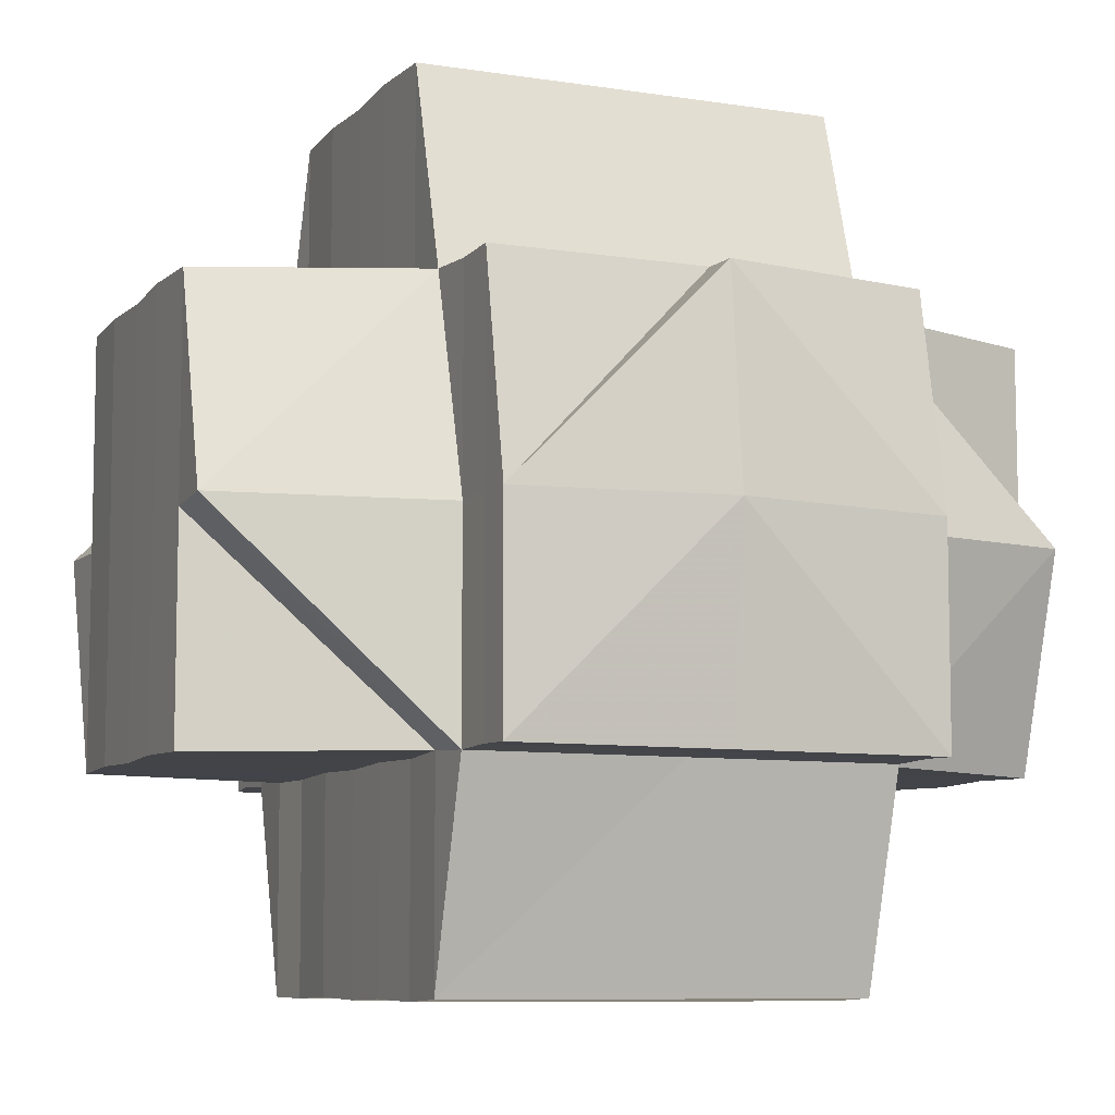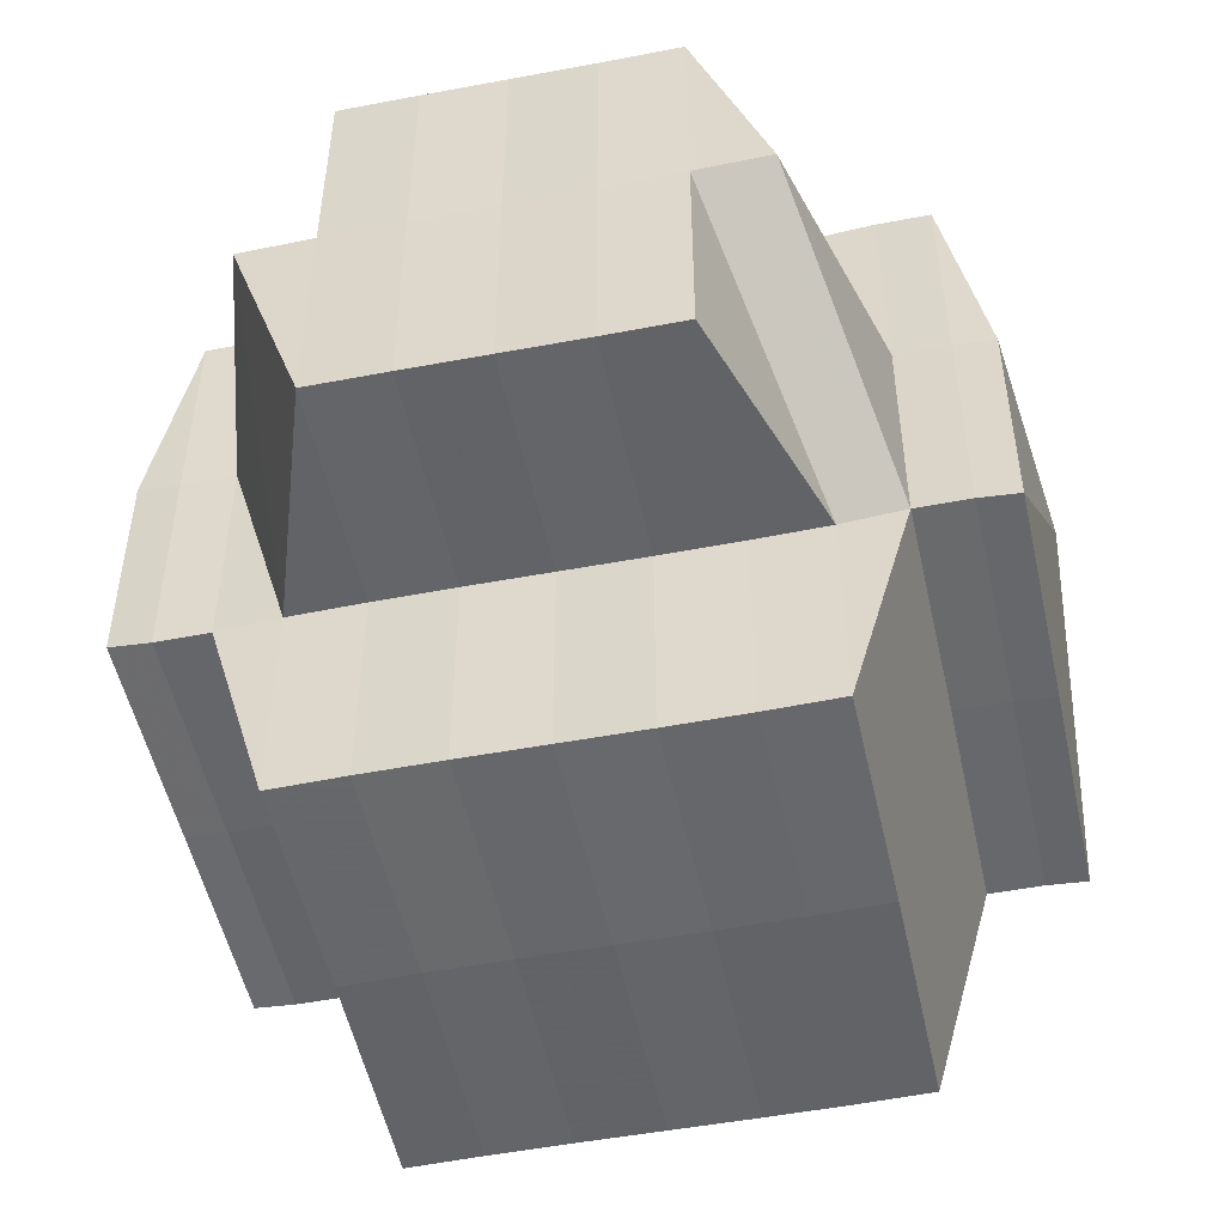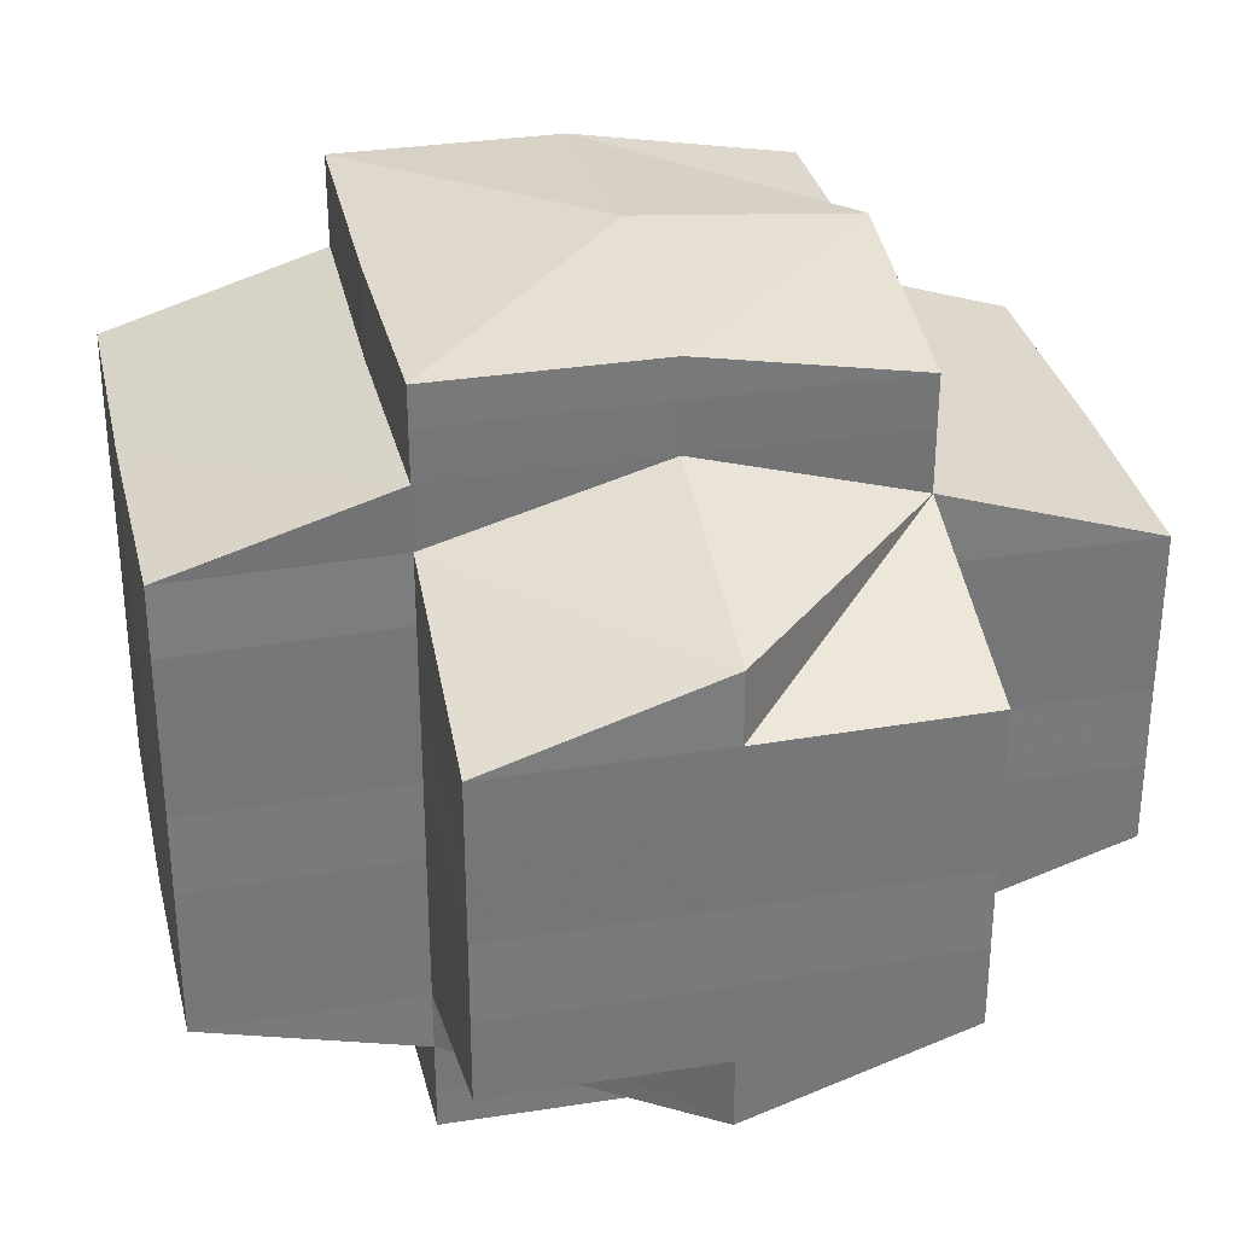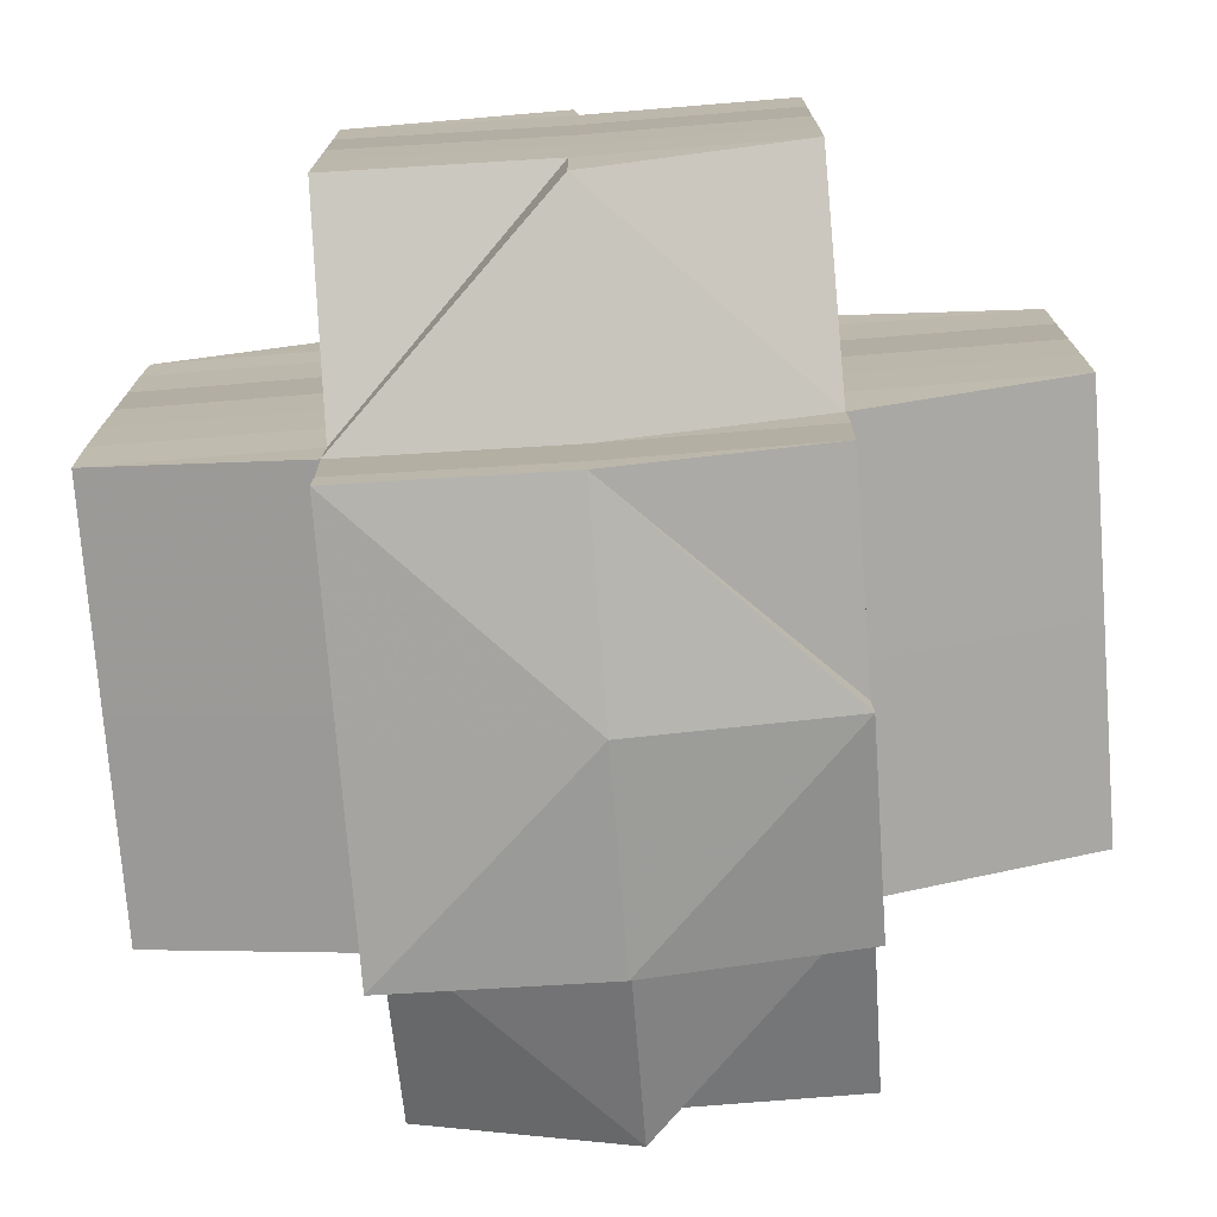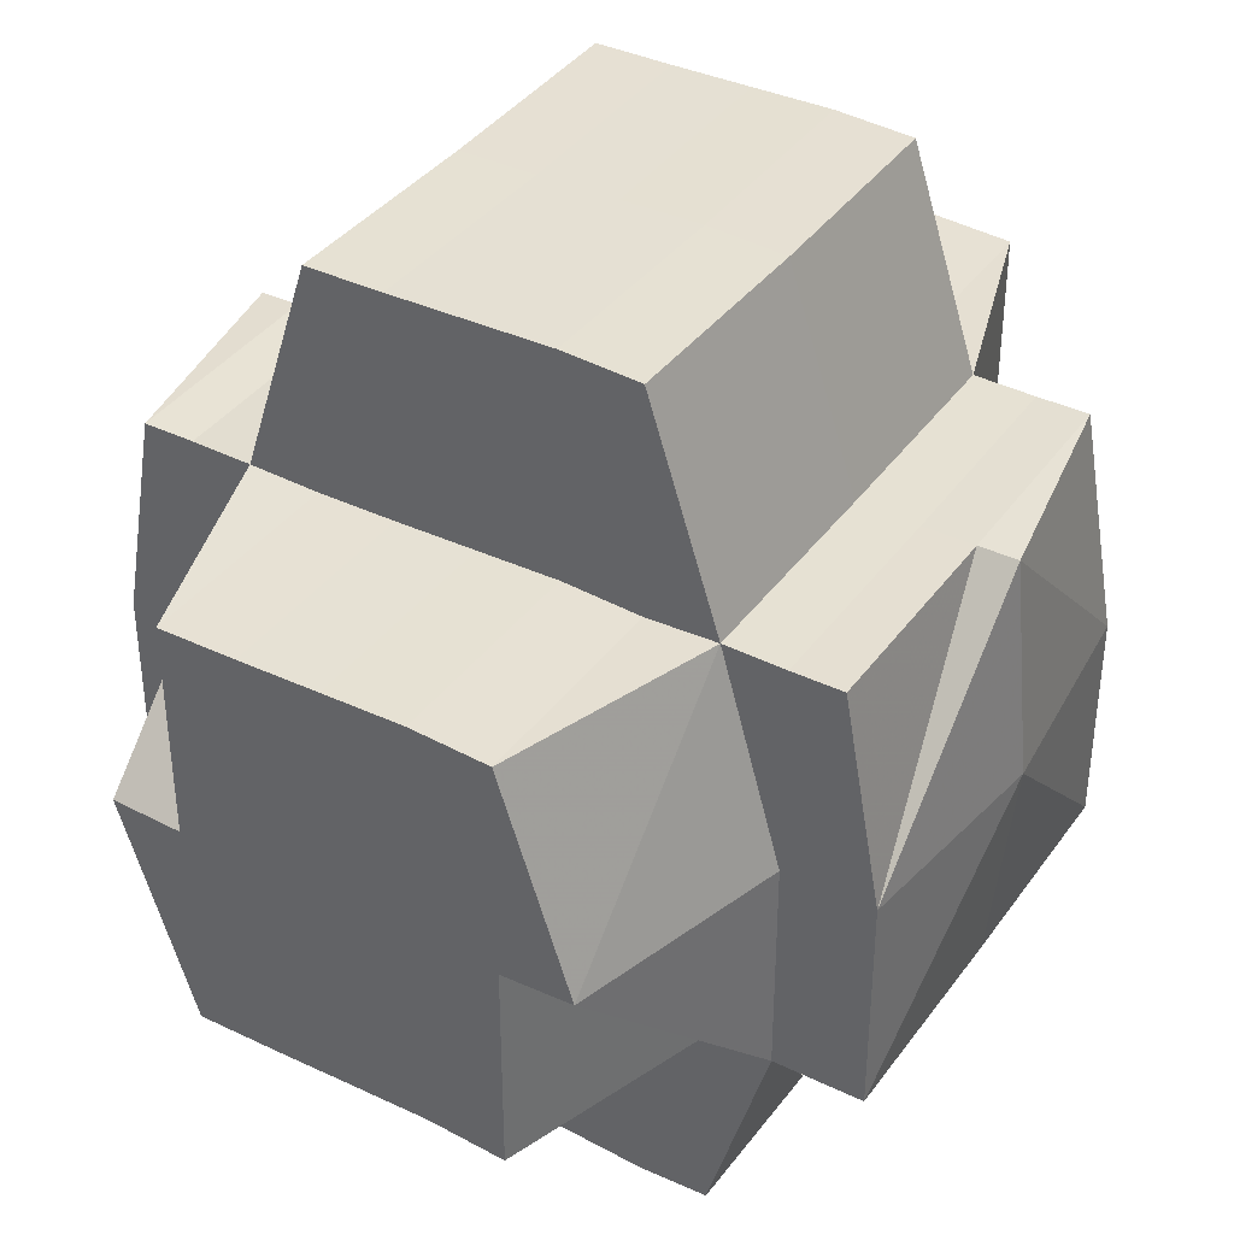
<metadata>
{"format":"obj","ext":"obj","renderer":"f3d","projection":"perspective","resolution":1024,"background":"white","views":[{"elev":-8.1,"azim":156.9,"up":"+Y"},{"elev":-51.8,"azim":102.2,"up":"+Y"},{"elev":32.9,"azim":77.5,"up":"+Z"},{"elev":-74.8,"azim":94.3,"up":"+Z"},{"elev":38.6,"azim":-58.1,"up":"+Y"}]}
</metadata>
<code>
o 1195
v 2226 1877 17.32
v 2226 1877 17.32
v 2226 1877 17.32
v 2226 1877 17.32
v 2226 1877 17.32
v 2226 1877 17.32
v 2226 1877 17.32
v 2226 1877 17.32
v 2226 1877 17.32
v 2226 1877 17.32
v 2226 1877 17.32
v 2226 1877 17.32
v 2226 1877 17.32
v 2226 1877 17.32
v 2226 1877 17.32
v 2226 1877 17.32
v 2226 1877 17.32
v 2226 1877 17.32
v 2226 1877 17.32
v 2226 1877 17.32
v 2226 1877 17.32
v 2226 1877 17.32
v 2226 1877 17.32
v 2226 1877 17.32
v 2226 1877 17.32
v 2226 1877 17.32
v 2226 1877 17.33
v 2226 1877 17.32
v 2226 1877 17.32
v 2226 1877 17.33
v 2226 1877 17.33
v 2226 1877 17.33
v 2226 1877 17.33
v 2226 1877 17.33
v 2226 1877 17.33
v 2226 1877 17.32
v 2226 1877 17.33
v 2226 1877 17.33
v 2226 1877 17.33
v 2226 1877 17.33
v 2226 1877 17.33
v 2226 1877 17.33
v 2226 1877 17.34
v 2226 1877 17.33
v 2226 1877 17.33
v 2226 1877 17.33
v 2226 1877 17.34
v 2226 1877 17.33
v 2226 1877 17.34
v 2226 1877 17.34
v 2226 1877 17.35
v 2226 1877 17.34
v 2226 1877 17.34
v 2226 1877 17.34
v 2226 1877 17.34
v 2226 1877 17.33
v 2226 1877 17.34
v 2226 1877 17.34
v 2226 1877 17.33
v 2226 1877 17.33
v 2226 1877 17.33
v 2226 1877 17.33
v 2226 1877 17.32
v 2226 1877 17.34
v 2226 1877 17.34
v 2226 1877 17.34
v 2226 1877 17.34
v 2226 1877 17.34
v 2226 1877 17.34
v 2226 1877 17.34
v 2226 1877 17.34
v 2226 1877 17.35
v 2226 1877 17.35
v 2226 1877 17.35
v 2226 1877 17.35
v 2226 1877 17.35
v 2226 1877 17.35
v 2226 1877 17.34
v 2226 1877 17.34
v 2226 1877 17.34
v 2226 1877 17.33
v 2226 1877 17.34
v 2226 1877 17.34
v 2226 1877 17.34
v 2226 1877 17.33
v 2226 1877 17.33
v 2226 1877 17.33
v 2226 1877 17.33
v 2226 1877 17.33
v 2226 1877 17.33
v 2226 1877 17.33
v 2226 1877 17.33
v 2226 1877 17.34
v 2226 1877 17.34
v 2226 1877 17.33
v 2226 1877 17.33
v 2226 1877 17.33
v 2226 1877 17.33
v 2226 1877 17.33
v 2226 1877 17.33
v 2226 1877 17.33
v 2226 1877 17.32
v 2226 1877 17.32
v 2226 1877 17.33
v 2226 1877 17.32
v 2226 1877 17.33
v 2226 1877 17.33
v 2226 1877 17.32
v 2226 1877 17.32
v 2226 1877 17.32
v 2226 1877 17.32
v 2226 1877 17.32
v 2226 1877 17.32
v 2226 1877 17.32
v 2226 1877 17.33
v 2226 1877 17.33
v 2226 1877 17.33
v 2226 1877 17.33
v 2226 1877 17.33
v 2226 1877 17.33
v 2226 1877 17.33
v 2226 1877 17.33
v 2226 1877 17.33
v 2226 1877 17.34
v 2226 1877 17.34
v 2226 1877 17.34
v 2226 1877 17.34
v 2226 1877 17.34
v 2226 1877 17.34
v 2226 1877 17.35
v 2226 1877 17.35
v 2226 1877 17.35
v 2226 1877 17.35
v 2226 1877 17.35
v 2226 1877 17.35
v 2226 1877 17.35
v 2226 1877 17.35
v 2226 1877 17.35
v 2226 1877 17.35
v 2226 1877 17.35
v 2226 1877 17.35
v 2226 1877 17.35
v 2226 1877 17.35
v 2226 1877 17.35
v 2226 1877 17.35
v 2226 1877 17.35
v 2226 1877 17.35
v 2226 1877 17.35
v 2226 1877 17.35
v 2226 1877 17.35
v 2226 1877 17.35
v 2226 1877 17.35
v 2226 1877 17.35
v 2226 1877 17.35
v 2226 1877 17.34
v 2226 1877 17.34
v 2226 1877 17.35
v 2226 1877 17.34
v 2226 1877 17.34
v 2226 1877 17.34
v 2226 1877 17.33
v 2226 1877 17.33
v 2226 1877 17.33
v 2226 1877 17.34
v 2226 1877 17.33
v 2226 1877 17.33
v 2226 1877 17.33
v 2226 1877 17.32
v 2226 1877 17.34
v 2226 1877 17.34
v 2226 1877 17.34
v 2226 1877 17.33
v 2226 1877 17.34
v 2226 1877 17.35
v 2226 1877 17.34
v 2226 1877 17.33
v 2226 1877 17.33
v 2226 1877 17.33
v 2226 1877 17.33
v 2226 1877 17.33
v 2226 1877 17.33
v 2226 1877 17.32
v 2226 1877 17.32
v 2226 1877 17.32
v 2226 1877 17.32
v 2226 1877 17.32
v 2226 1877 17.32
v 2226 1877 17.32
v 2226 1877 17.32
v 2226 1877 17.32
v 2226 1877 17.32
v 2226 1877 17.32
v 2226 1877 17.32
v 2226 1877 17.32
v 2226 1877 17.32
v 2226 1877 17.32
v 2226 1877 17.32
v 2226 1877 17.32
v 2226 1877 17.32
v 2226 1877 17.32
v 2226 1877 17.32
v 2226 1877 17.32
v 2226 1877 17.32
v 2226 1877 17.32
v 2226 1877 17.32
v 2226 1877 17.32
v 2226 1877 17.32
v 2226 1877 17.32
v 2226 1877 17.32
v 2226 1877 17.32
v 2226 1877 17.33
v 2226 1877 17.32
v 2226 1877 17.33
v 2226 1877 17.33
v 2226 1877 17.33
v 2226 1877 17.33
v 2226 1877 17.32
v 2226 1877 17.33
v 2226 1877 17.33
v 2226 1877 17.33
v 2226 1877 17.33
v 2226 1877 17.33
v 2226 1877 17.33
v 2226 1877 17.33
v 2226 1877 17.33
v 2226 1877 17.33
v 2226 1877 17.32
v 2226 1877 17.33
v 2226 1877 17.33
v 2226 1877 17.33
v 2226 1877 17.33
v 2226 1877 17.33
v 2226 1877 17.34
v 2226 1877 17.34
v 2226 1877 17.34
v 2226 1877 17.34
v 2226 1877 17.35
v 2226 1877 17.34
v 2226 1877 17.34
v 2226 1877 17.34
v 2226 1877 17.33
v 2226 1877 17.34
v 2226 1877 17.33
v 2226 1877 17.34
v 2226 1877 17.35
v 2226 1877 17.34
v 2226 1877 17.34
v 2226 1877 17.34
v 2226 1877 17.34
v 2226 1877 17.34
v 2226 1877 17.35
v 2226 1877 17.35
v 2226 1877 17.35
v 2226 1877 17.35
v 2226 1877 17.35
v 2226 1877 17.35
v 2226 1877 17.35
v 2226 1877 17.35
v 2226 1877 17.35
v 2226 1877 17.35
v 2226 1877 17.35
v 2226 1877 17.35
v 2226 1877 17.35
v 2226 1877 17.35
v 2226 1877 17.35
v 2226 1877 17.35
v 2226 1877 17.35
v 2226 1877 17.35
v 2226 1877 17.35
v 2226 1877 17.35
v 2226 1877 17.35
v 2226 1877 17.35
v 2226 1877 17.35
v 2226 1877 17.35
v 2226 1877 17.35
v 2226 1877 17.35
v 2226 1877 17.35
v 2226 1877 17.34
v 2226 1877 17.34
v 2226 1877 17.34
v 2226 1877 17.34
v 2226 1877 17.33
v 2226 1877 17.33
v 2226 1877 17.33
v 2226 1877 17.33
v 2226 1877 17.33
v 2226 1877 17.33
v 2226 1877 17.32
v 2226 1877 17.33
v 2226 1877 17.33
v 2226 1877 17.33
v 2226 1877 17.33
v 2226 1877 17.33
v 2226 1877 17.33
v 2226 1877 17.34
v 2226 1877 17.34
v 2226 1877 17.34
v 2226 1877 17.33
v 2226 1877 17.33
v 2226 1877 17.33
v 2226 1877 17.33
v 2226 1877 17.33
v 2226 1877 17.33
v 2226 1877 17.33
v 2226 1877 17.33
v 2226 1877 17.34
v 2226 1877 17.34
v 2226 1877 17.34
v 2226 1877 17.35
v 2226 1877 17.34
v 2226 1877 17.34
v 2226 1877 17.34
v 2226 1877 17.33
v 2226 1877 17.33
v 2226 1877 17.34
v 2226 1877 17.35
v 2226 1877 17.33
v 2226 1877 17.33
v 2226 1877 17.34
v 2226 1877 17.34
v 2226 1877 17.33
v 2226 1877 17.33
v 2226 1877 17.33
v 2226 1877 17.33
v 2226 1877 17.33
v 2226 1877 17.33
v 2226 1877 17.33
v 2226 1877 17.33
v 2226 1877 17.33
v 2226 1877 17.32
v 2226 1877 17.32
v 2226 1877 17.32
v 2226 1877 17.32
v 2226 1877 17.32
v 2226 1877 17.32
v 2226 1877 17.32
v 2226 1877 17.32
v 2226 1877 17.33
v 2226 1877 17.32
v 2226 1877 17.33
v 2226 1877 17.33
v 2226 1877 17.33
v 2226 1877 17.33
v 2226 1877 17.33
v 2226 1877 17.33
v 2226 1877 17.33
v 2226 1877 17.33
v 2226 1877 17.34
v 2226 1877 17.34
v 2226 1877 17.34
v 2226 1877 17.34
v 2226 1877 17.34
v 2226 1877 17.34
v 2226 1877 17.35
v 2226 1877 17.34
v 2226 1877 17.35
v 2226 1877 17.35
v 2226 1877 17.35
v 2226 1877 17.35
v 2226 1877 17.35
v 2226 1877 17.35
v 2226 1877 17.35
v 2226 1877 17.35
v 2226 1877 17.35
v 2226 1877 17.35
v 2226 1877 17.35
v 2226 1877 17.35
v 2226 1877 17.35
v 2226 1877 17.35
v 2226 1877 17.35
v 2226 1877 17.35
v 2226 1877 17.35
v 2226 1877 17.35
v 2226 1877 17.35
v 2226 1877 17.35
v 2226 1877 17.35
f 1 2 3
f 1 4 2
f 4 5 2
f 6 4 1
f 7 6 1
f 6 8 4
f 9 10 6
f 11 9 12
f 13 8 6
f 14 15 5
f 5 16 17
f 18 17 19
f 20 21 19
f 15 22 23
f 24 23 5
f 23 25 5
f 23 26 25
f 22 27 26
f 28 26 23
f 26 29 16
f 27 30 31
f 31 32 29
f 33 31 26
f 34 35 33
f 26 31 36
f 35 37 38
f 38 39 31
f 31 39 40
f 39 41 32
f 30 42 39
f 37 43 44
f 44 45 39
f 45 46 41
f 42 47 45
f 39 45 48
f 43 49 50
f 49 51 52
f 53 52 54
f 50 55 45
f 45 55 56
f 47 57 55
f 55 58 46
f 56 59 60
f 48 60 61
f 62 61 63
f 64 65 59
f 55 66 64
f 67 66 55
f 66 68 58
f 69 70 65
f 71 72 70
f 66 73 69
f 73 74 68
f 57 75 66
f 75 76 73
f 77 73 66
f 78 71 79
f 79 80 81
f 82 83 80
f 84 72 83
f 85 78 86
f 86 81 87
f 88 87 89
f 90 85 88
f 91 90 92
f 93 84 94
f 95 93 96
f 97 95 98
f 99 97 100
f 101 100 102
f 36 100 103
f 100 104 103
f 36 103 105
f 98 106 104
f 104 106 107
f 103 104 108
f 103 108 109
f 105 103 109
f 108 110 111
f 105 111 112
f 113 112 114
f 115 116 110
f 117 118 115
f 119 120 116
f 118 121 119
f 122 123 120
f 121 124 122
f 124 125 126
f 126 127 123
f 128 129 127
f 130 131 129
f 130 132 131
f 133 134 132
f 135 136 134
f 133 137 138
f 139 137 133
f 140 137 139
f 139 133 141
f 140 142 137
f 143 140 139
f 144 143 145
f 141 133 146
f 143 147 148
f 149 141 150
f 151 152 141
f 141 146 130
f 153 141 130
f 154 141 153
f 153 130 155
f 154 153 156
f 156 153 155
f 155 157 158
f 155 158 159
f 160 159 161
f 162 161 163
f 164 156 160
f 165 163 166
f 167 166 168
f 169 156 164
f 156 170 171
f 164 171 172
f 173 174 156
f 175 173 164
f 176 164 162
f 94 164 176
f 177 175 176
f 176 172 178
f 179 177 106
f 96 176 106
f 106 176 165
f 106 178 180
f 181 179 104
f 104 180 182
f 183 184 3
f 184 185 3
f 185 186 3
f 186 187 3
f 187 188 3
f 189 190 113
f 191 192 190
f 192 193 105
f 25 105 190
f 190 105 194
f 190 194 195
f 194 196 197
f 198 196 199
f 200 201 198
f 201 202 196
f 196 203 204
f 196 205 203
f 109 206 196
f 202 207 206
f 206 13 196
f 206 208 13
f 208 209 205
f 210 208 206
f 207 211 208
f 212 213 210
f 213 214 215
f 215 216 208
f 208 216 217
f 211 218 216
f 216 219 209
f 214 220 221
f 221 222 216
f 218 223 222
f 222 224 219
f 216 222 225
f 225 226 227
f 228 229 226
f 222 230 228
f 230 231 224
f 232 230 222
f 220 233 232
f 223 234 230
f 233 235 236
f 235 237 238
f 236 239 230
f 234 240 239
f 230 239 241
f 239 242 231
f 241 243 229
f 238 244 239
f 240 245 244
f 244 246 242
f 239 244 247
f 247 248 243
f 249 250 248
f 251 252 250
f 244 253 249
f 254 253 244
f 245 255 253
f 253 256 246
f 253 257 251
f 257 258 256
f 146 257 253
f 146 259 257
f 259 260 258
f 261 262 260
f 263 261 259
f 264 263 259
f 257 259 265
f 266 259 267
f 259 268 269
f 269 270 271
f 269 271 272
f 271 273 274
f 271 274 275
f 272 275 276
f 272 271 277
f 278 276 279
f 278 279 280
f 281 280 282
f 283 282 284
f 285 284 286
f 287 286 288
f 289 290 288
f 291 292 290
f 293 294 292
f 295 54 294
f 296 297 295
f 298 296 293
f 299 298 291
f 300 299 301
f 302 303 285
f 304 303 302
f 305 306 304
f 306 307 308
f 307 309 310
f 311 310 312
f 313 305 314
f 315 316 311
f 317 313 318
f 319 315 320
f 320 312 321
f 322 319 323
f 323 321 324
f 325 324 326
f 327 322 325
f 328 327 329
f 330 328 331
f 332 331 333
f 13 331 8
f 8 334 335
f 8 336 334
f 331 337 8
f 337 28 8
f 331 318 337
f 338 318 339
f 337 340 28
f 318 340 337
f 340 341 336
f 342 343 340
f 302 344 341
f 343 345 302
f 314 302 340
f 340 302 346
f 303 347 344
f 345 348 303
f 349 350 347
f 348 351 349
f 303 349 283
f 308 349 303
f 352 353 350
f 351 354 352
f 349 352 281
f 355 352 349
f 352 356 278
f 356 77 278
f 357 356 352
f 356 272 77
f 357 265 356
f 265 272 356
f 316 358 357
f 358 359 272
f 277 360 73
f 73 360 154
f 277 143 360
f 360 143 361
f 360 148 74
f 362 363 364
f 365 366 367
f 368 369 370
f 371 142 372
f 373 142 371
f 374 142 373
f 375 142 374
f 376 142 375

</code>
